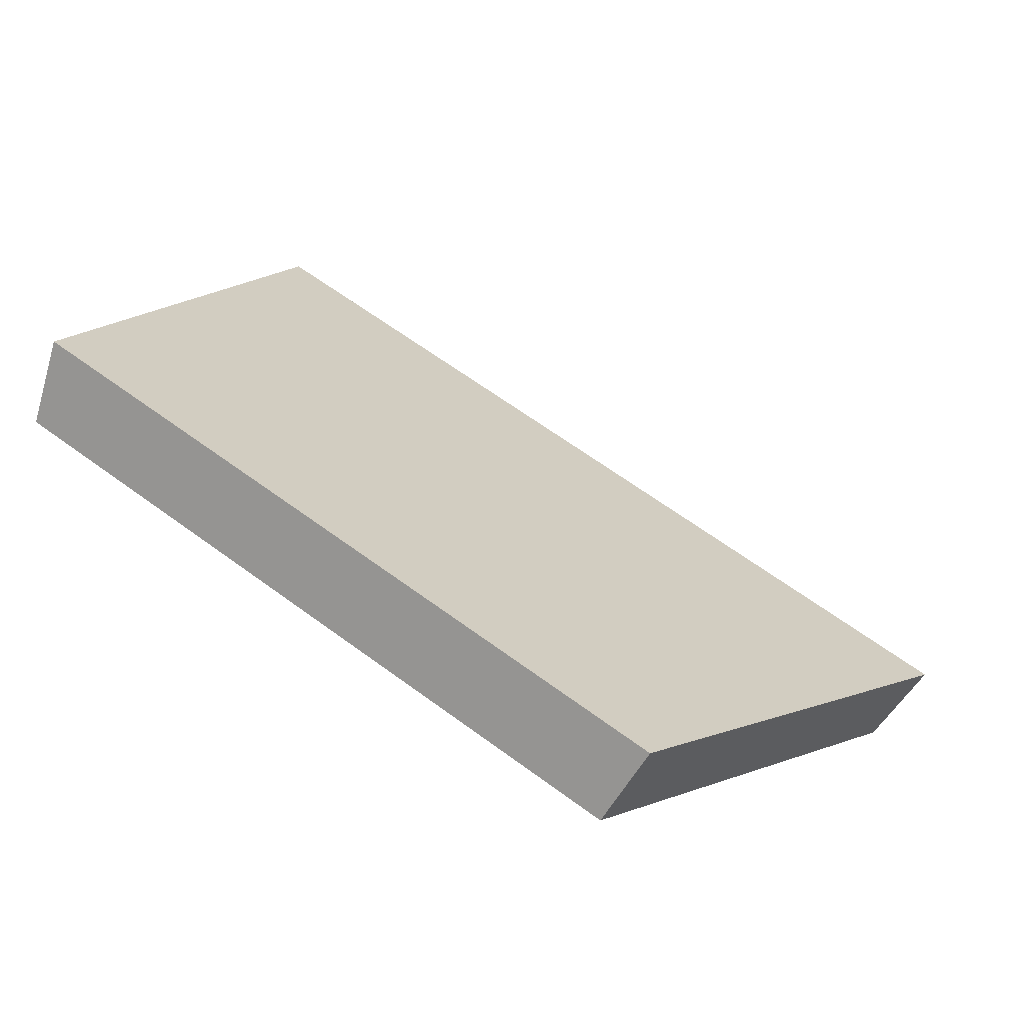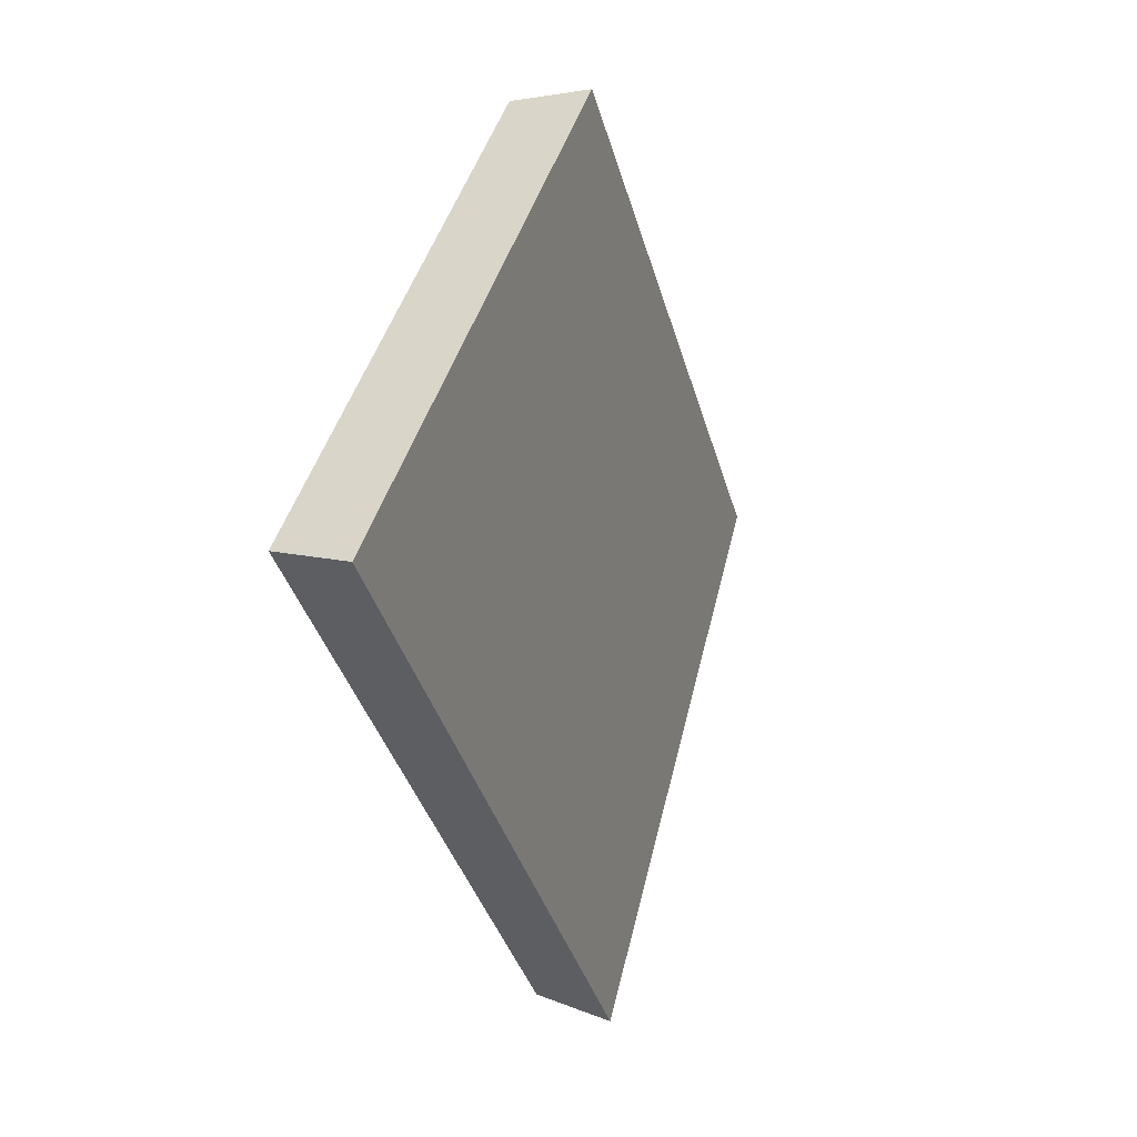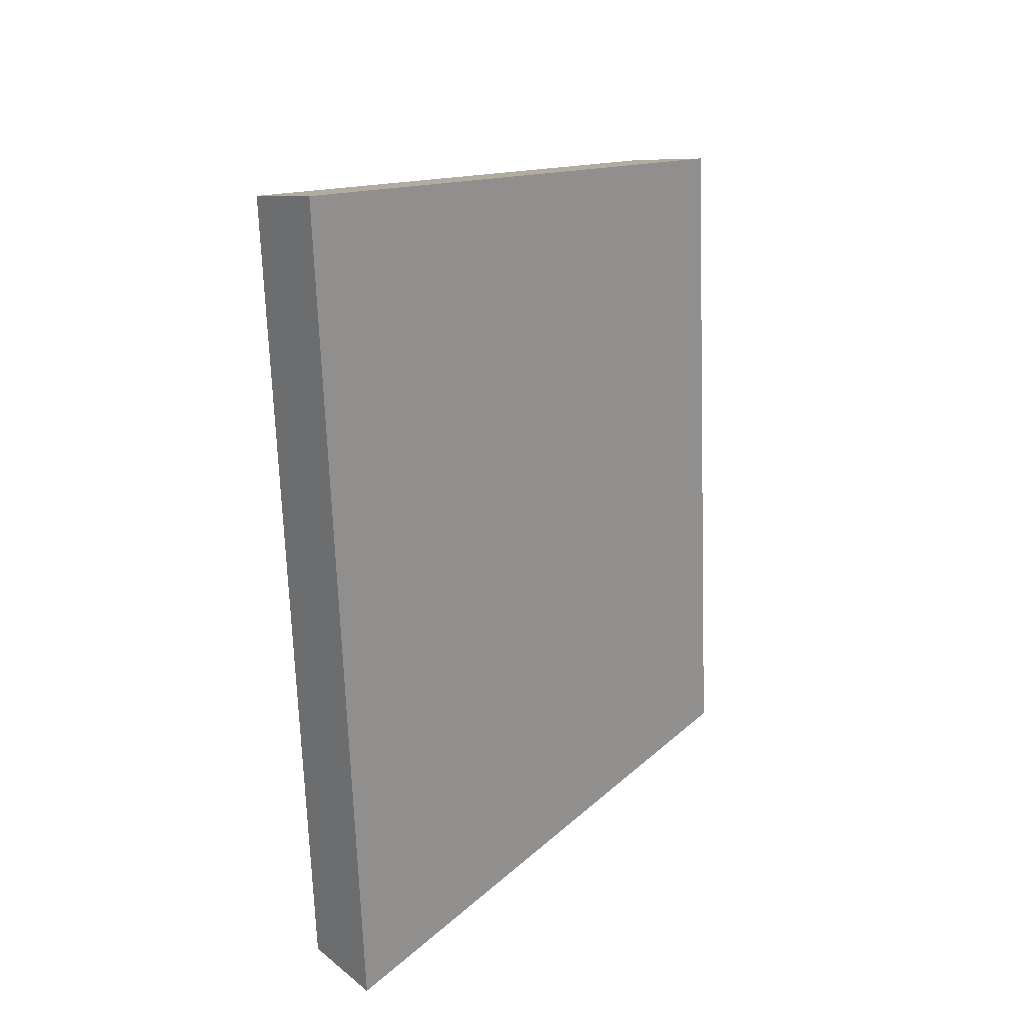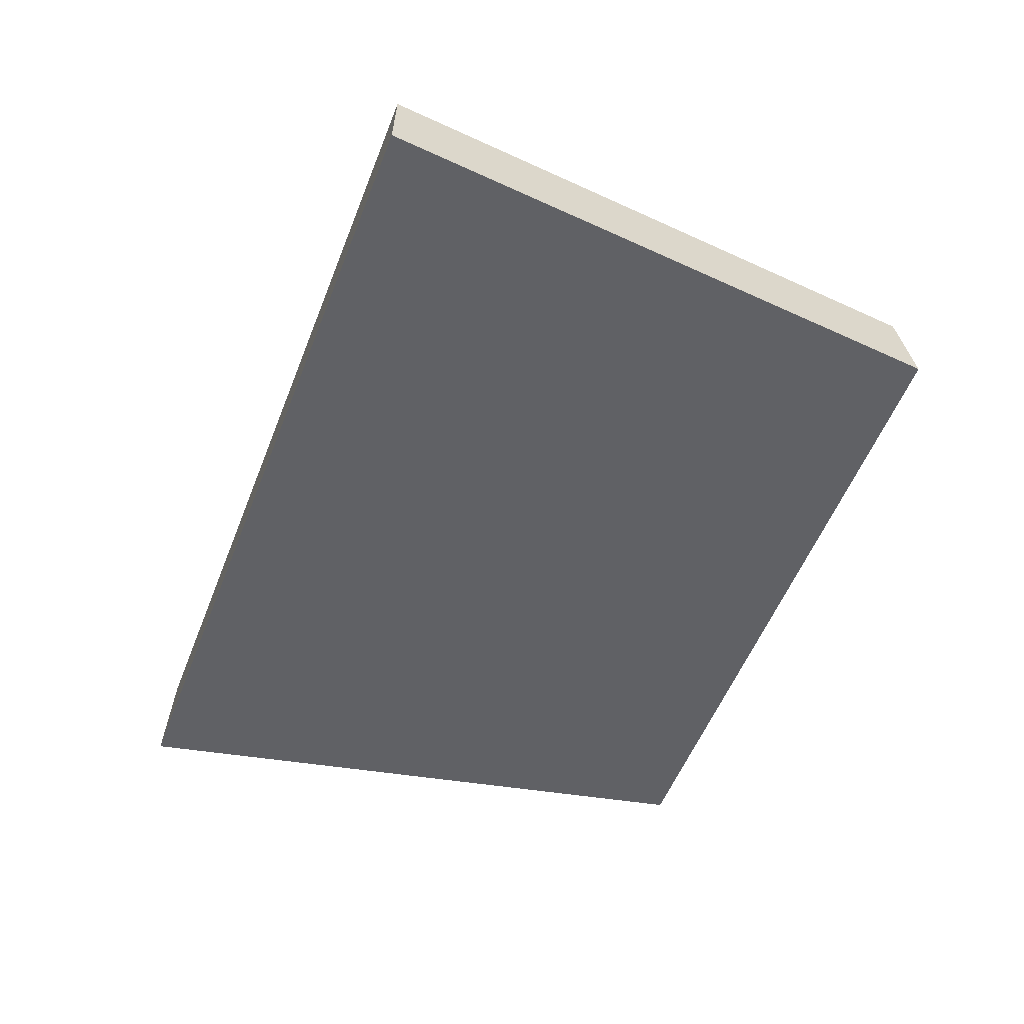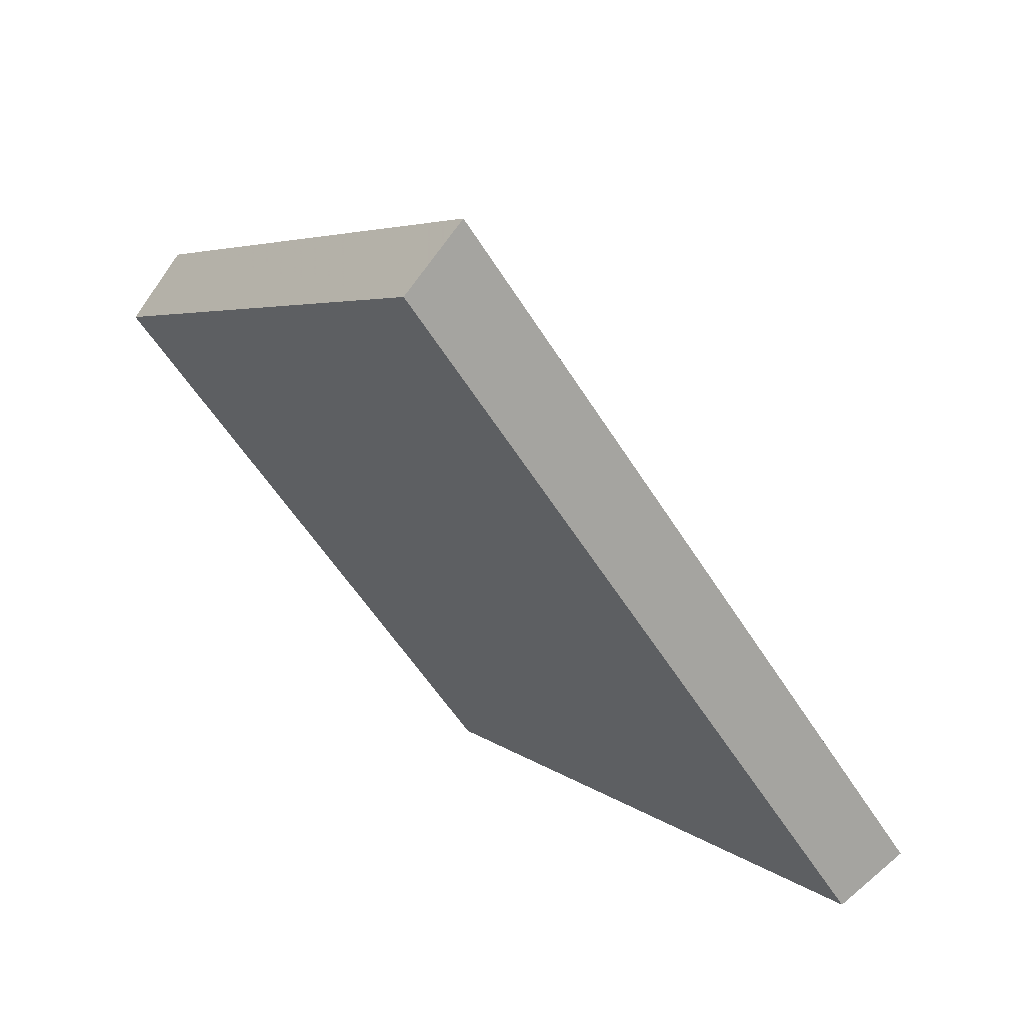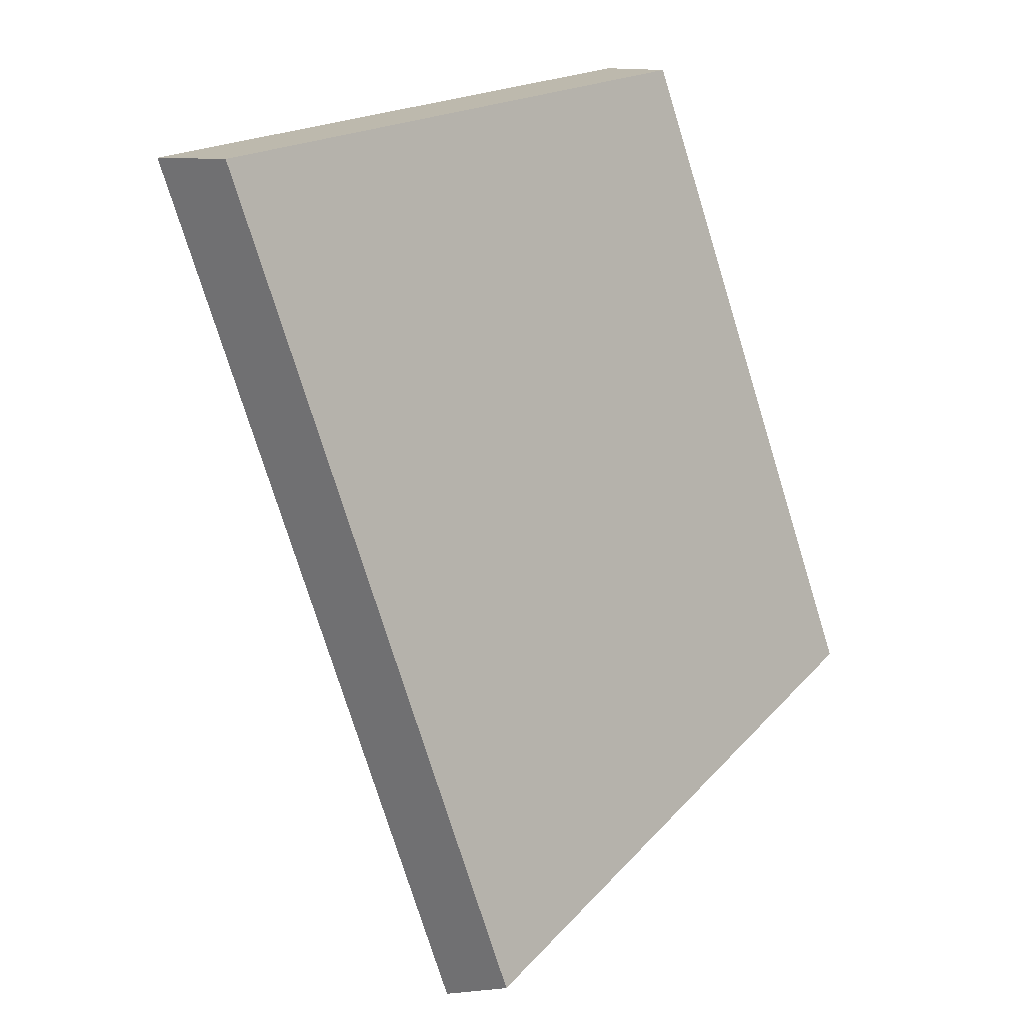
<metadata>
{"format":"obj","ext":"obj","renderer":"f3d","projection":"perspective","resolution":1024,"background":"white","views":[{"elev":60.8,"azim":-80.7,"up":"+Y"},{"elev":79.5,"azim":58.5,"up":"+Z"},{"elev":50.6,"azim":85.5,"up":"+Z"},{"elev":60.5,"azim":136.3,"up":"+Z"},{"elev":-53.3,"azim":2.4,"up":"+Y"},{"elev":-73.9,"azim":168.9,"up":"+Y"}]}
</metadata>
<code>
v 2.086 0.1026 2.492
v 2.077 0.1026 2.509
v 2.07 0.1118 2.503
v 2.077 0.1118 2.49
v 2.071 0.1132 2.504
v 2.07 0.1118 2.503
v 2.077 0.1026 2.509
v 2.078 0.1038 2.51
v 2.078 0.1132 2.49
v 2.077 0.1118 2.49
v 2.07 0.1118 2.503
v 2.071 0.1132 2.504
v 2.078 0.1038 2.51
v 2.077 0.1026 2.509
v 2.086 0.1026 2.492
v 2.087 0.1038 2.493
v 2.087 0.1038 2.493
v 2.086 0.1026 2.492
v 2.077 0.1118 2.49
v 2.078 0.1132 2.49
v 2.078 0.1132 2.49
v 2.071 0.1132 2.504
v 2.078 0.1038 2.51
v 2.087 0.1038 2.493
f 1 2 3
f 1 3 4
f 5 6 7
f 5 7 8
f 9 10 11
f 9 11 12
f 13 14 15
f 13 15 16
f 17 18 19
f 17 19 20
f 21 22 23
f 21 23 24

</code>
